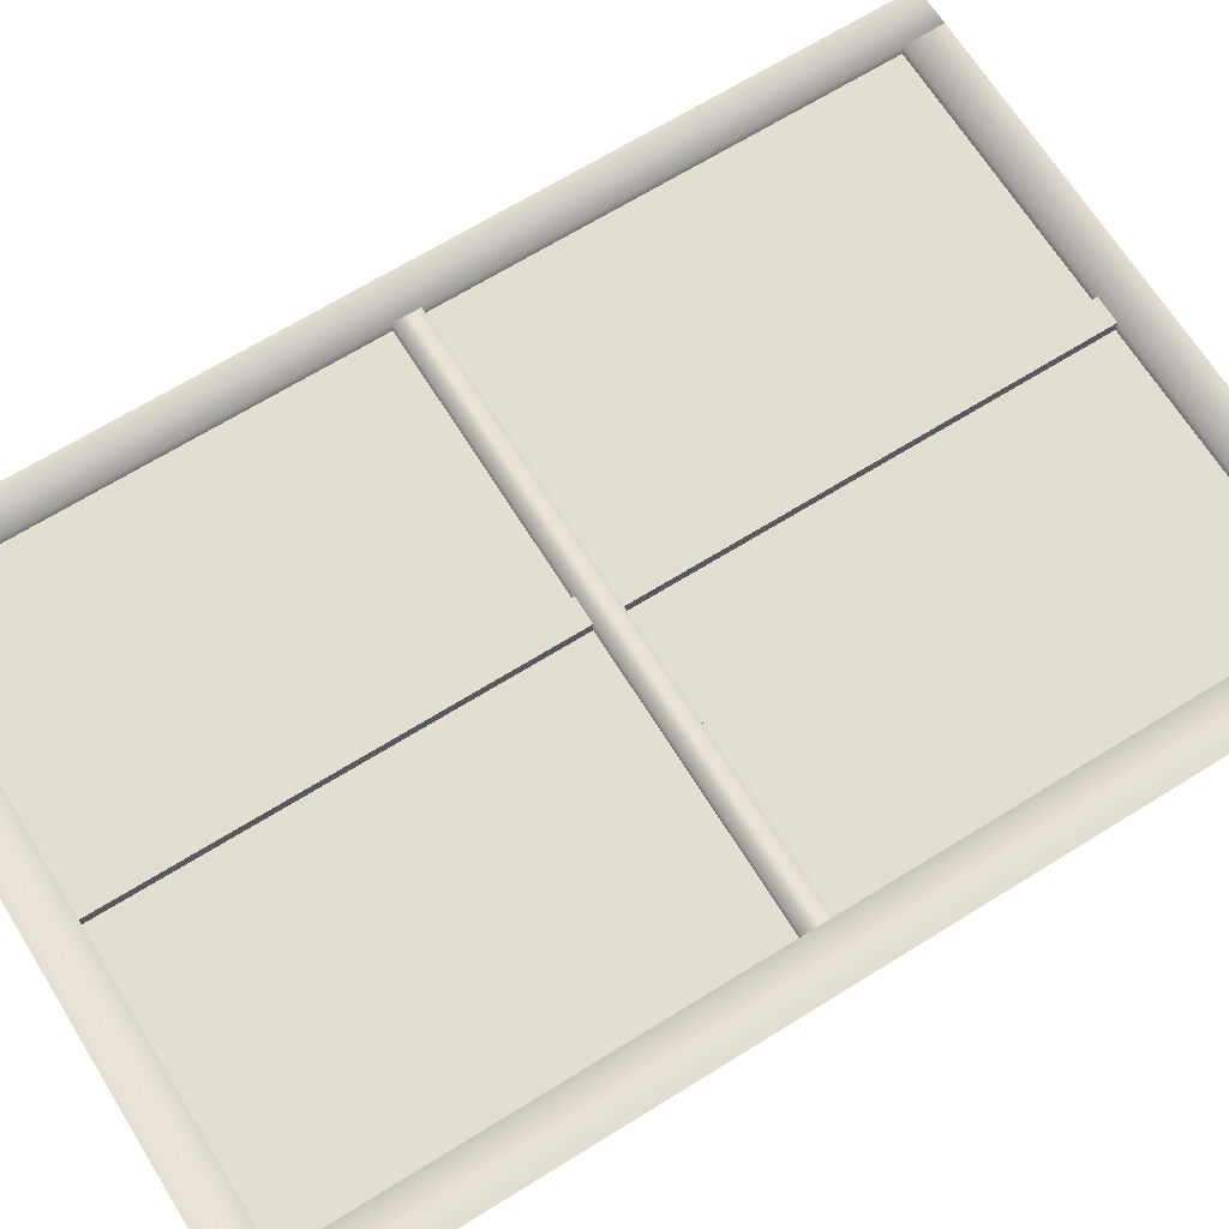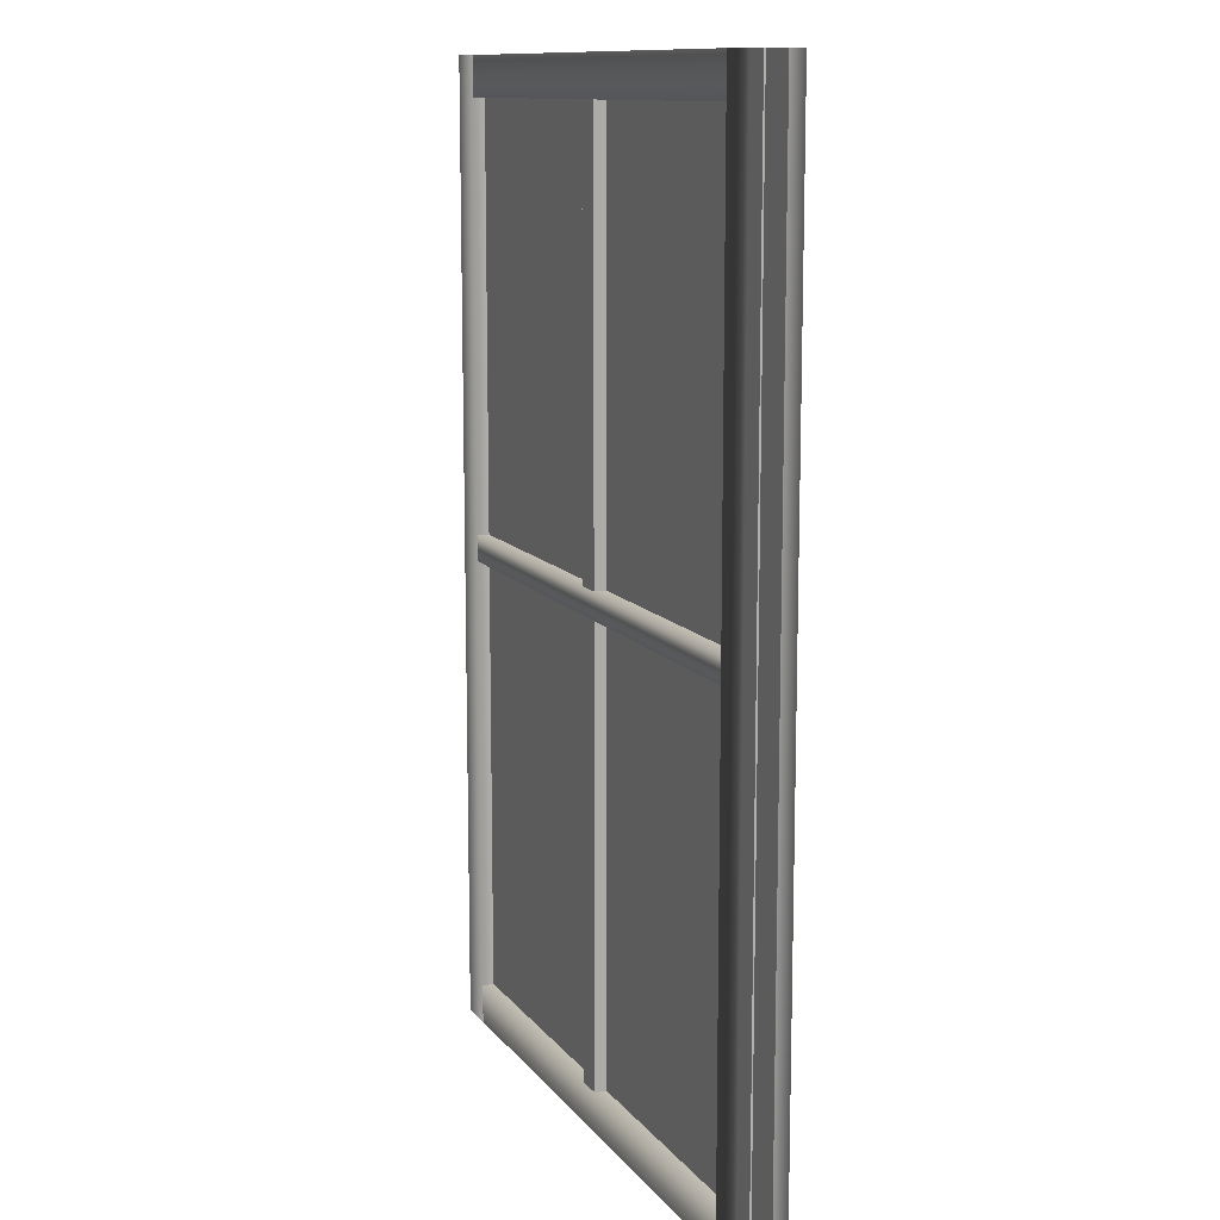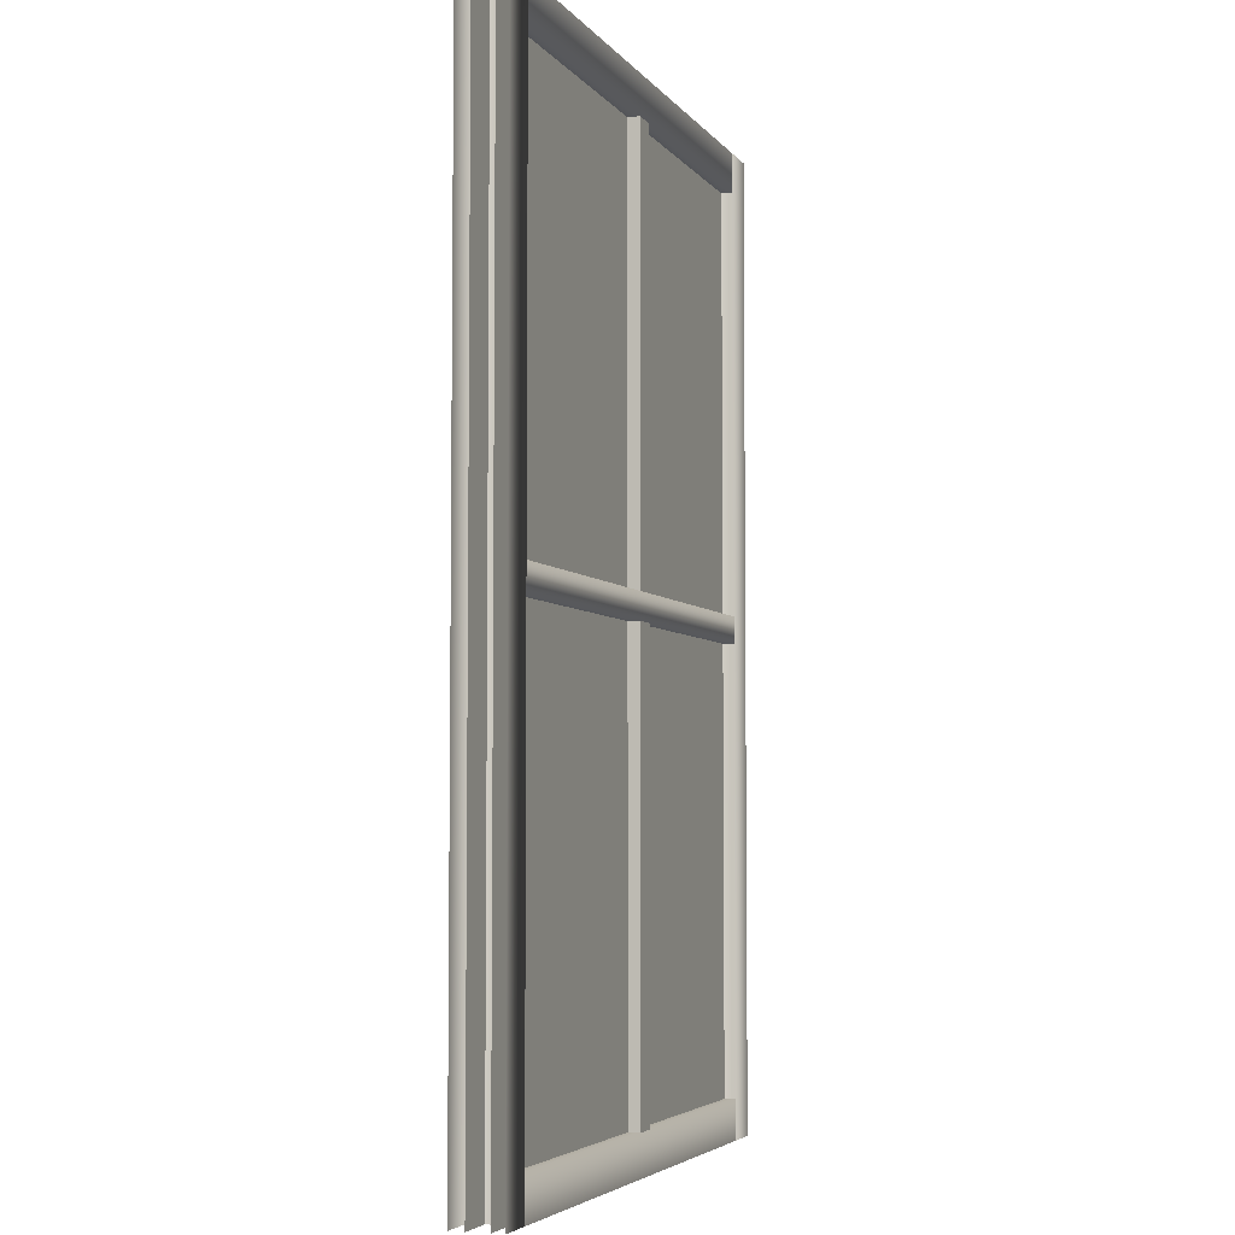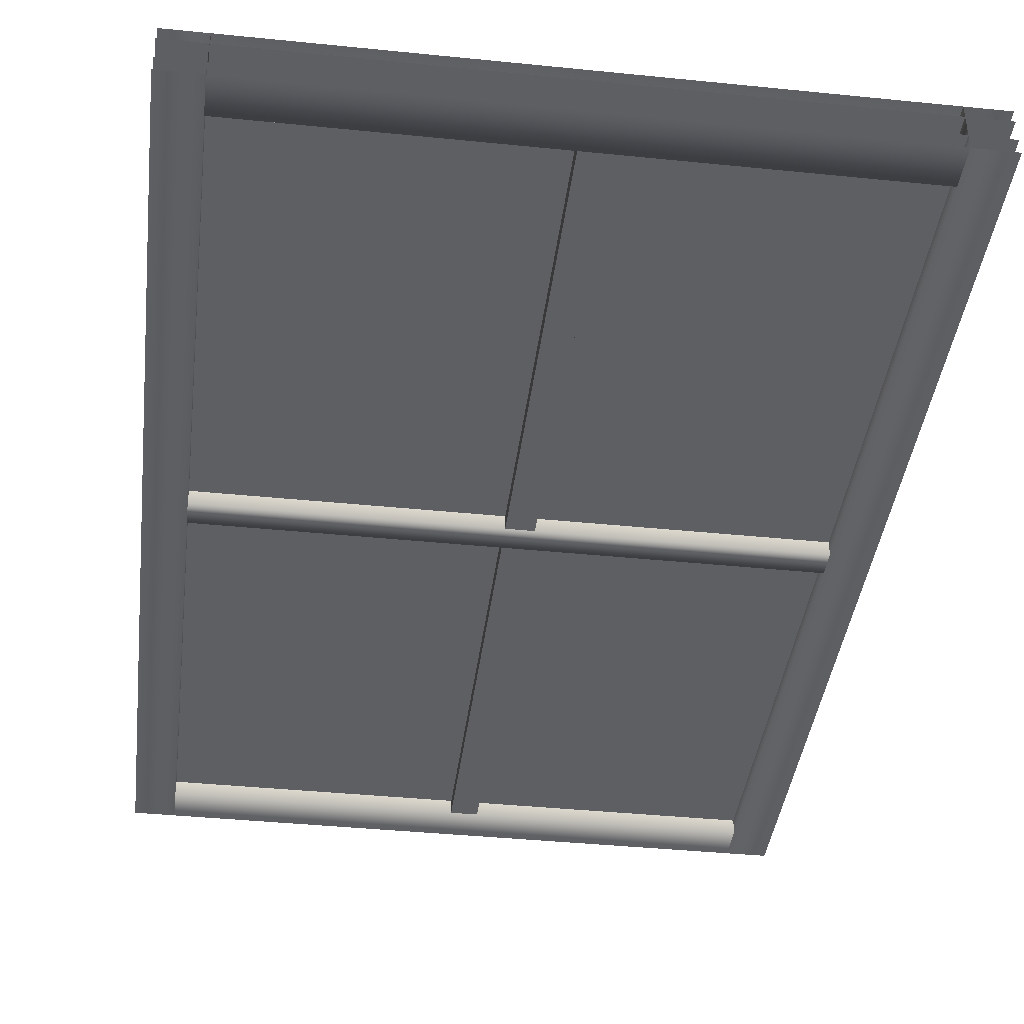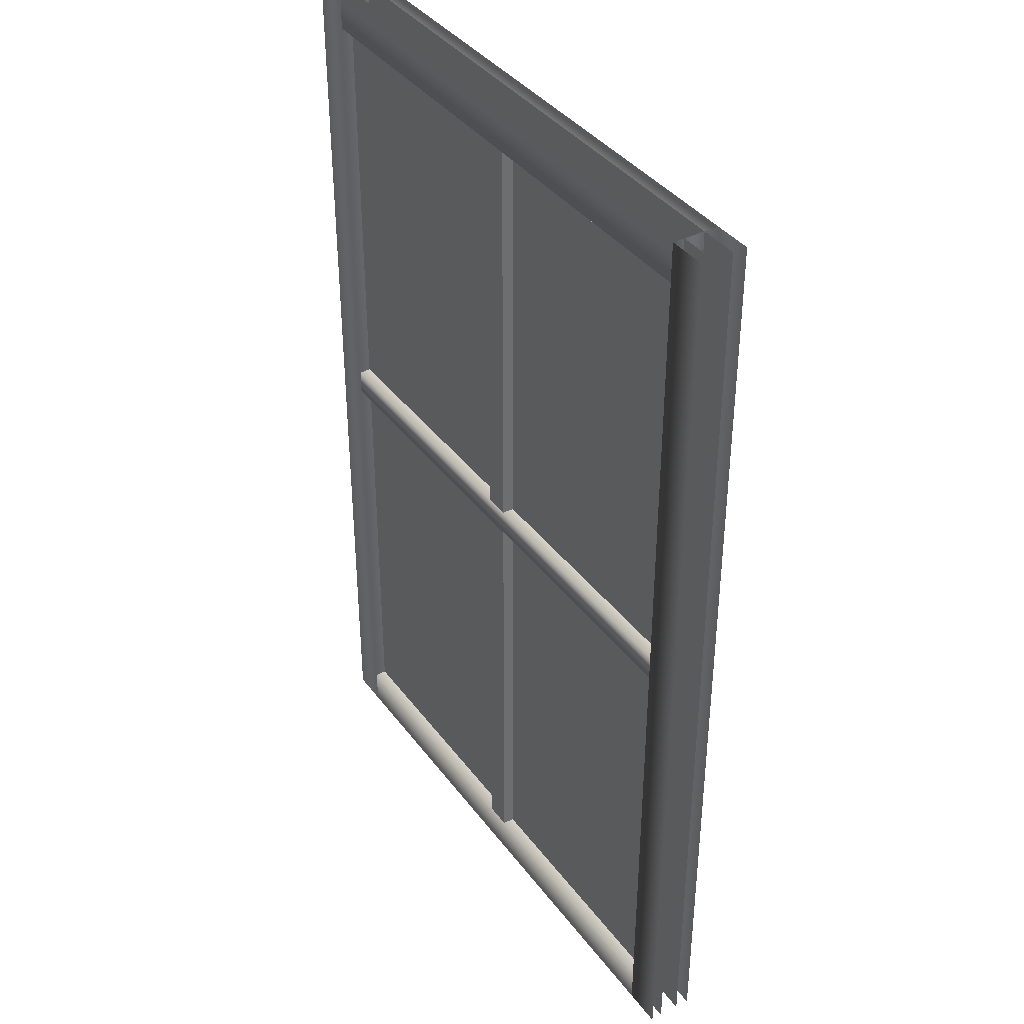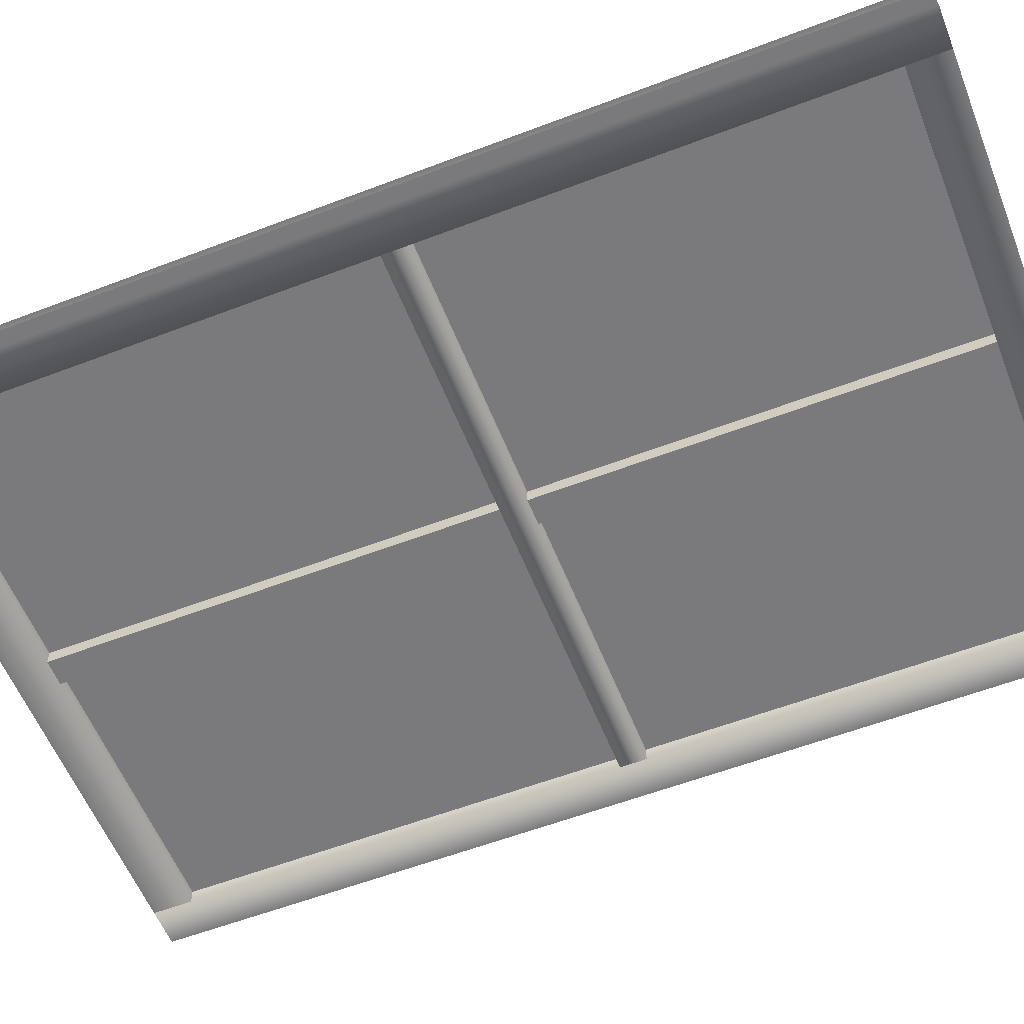
<metadata>
{"format":"obj","ext":"obj","renderer":"f3d","projection":"perspective","resolution":1024,"background":"white","views":[{"elev":67.5,"azim":58.1,"up":"+Y"},{"elev":11.8,"azim":-112.5,"up":"+Z"},{"elev":-4.7,"azim":109.0,"up":"+Z"},{"elev":-40.4,"azim":172.9,"up":"+Y"},{"elev":38.5,"azim":-122.5,"up":"+Z"},{"elev":-58.2,"azim":-68.4,"up":"+Y"}]}
</metadata>
<code>
g NuclearCity_LightHouse_glass001
v -0.7525 -0.02415 1.108
v 0.7525 -0.02415 1.108
v 0.7525 -0.02415 -1.15
v -0.7525 -0.02415 -1.15
v -0.7525 0.02415 1.108
v 0.7525 0.02415 -1.15
v 0.7525 0.02415 1.108
v -0.7525 0.02415 -1.15
v -0.7529 -0.05749 1.108
v -0.6613 -0.05749 1.108
v -0.6613 -0.05749 -1.15
v -0.7529 -0.05749 -1.15
v 0.6605 -0.05749 0.03058
v 0.6605 -0.05749 -0.03058
v -0.6613 -0.05749 -0.03058
v -0.6613 -0.05749 0.03058
v 0.6605 -0.05749 1.108
v 0.7521 -0.05749 1.108
v 0.7521 -0.05749 -1.15
v 0.6605 -0.05749 -1.15
v -0.04617 -0.05749 1.016
v 0.01493 -0.05749 1.016
v 0.01493 -0.05749 0.03058
v -0.04617 -0.05749 0.03058
v -0.04617 -0.05749 -0.03058
v 0.01493 -0.05749 -0.03058
v 0.01493 -0.05749 -1.058
v -0.04617 -0.05749 -1.058
v 0.6605 -0.05749 1.108
v 0.6605 -0.05749 1.016
v -0.6613 -0.05749 1.016
v -0.6613 -0.05749 1.108
v 0.6605 -0.05749 -1.058
v 0.6605 -0.05749 -1.15
v -0.6613 -0.05749 -1.15
v -0.6613 -0.05749 -1.058
v 0.7521 0.05136 1.108
v 0.6605 0.05136 1.108
v 0.6605 0.05136 -1.15
v 0.7521 0.05136 -1.15
v -0.6613 0.05136 0.03058
v -0.6613 0.05136 -0.03058
v 0.6605 0.05136 -0.03058
v 0.6605 0.05136 0.03058
v -0.6613 0.05136 1.108
v -0.7529 0.05136 1.108
v -0.7529 0.05136 -1.15
v -0.6613 0.05136 -1.15
v 0.01493 0.05136 1.016
v -0.04617 0.05136 1.016
v -0.04617 0.05136 0.03058
v 0.01493 0.05136 0.03058
v 0.01493 0.05136 -0.03058
v -0.04617 0.05136 -0.03058
v -0.04617 0.05136 -1.058
v 0.01493 0.05136 -1.058
v -0.6613 0.05136 1.108
v -0.6613 0.05136 1.016
v 0.6605 0.05136 1.016
v 0.6605 0.05136 1.108
v -0.6613 0.05136 -1.058
v -0.6613 0.05136 -1.15
v 0.6605 0.05136 -1.15
v 0.6605 0.05136 -1.058
v 0.6605 -0.05749 1.016
v 0.6605 0.05136 1.016
v -0.6613 0.05136 1.016
v -0.6613 -0.05749 1.016
v 0.6605 -0.05749 -1.058
v -0.6613 -0.05749 -1.058
v -0.6613 0.05136 -1.058
v 0.6605 0.05136 -1.058
v 0.6605 -0.05749 0.03058
v -0.6613 -0.05749 0.03058
v -0.6613 0.05136 0.03058
v 0.6605 0.05136 0.03058
v 0.6605 -0.05749 -0.03058
v 0.6605 0.05136 -0.03058
v -0.6613 0.05136 -0.03058
v -0.6613 -0.05749 -0.03058
v -0.6613 -0.05749 1.108
v -0.6613 0.05136 1.108
v -0.6613 0.05136 -1.15
v -0.6613 -0.05749 -1.15
v 0.6605 -0.05749 1.108
v 0.6605 -0.05749 -1.15
v 0.6605 0.05136 -1.15
v 0.6605 0.05136 1.108
v 0.01493 -0.05749 1.016
v 0.01493 0.05136 1.016
v 0.01493 0.05136 -1.058
v 0.01493 -0.05749 -1.058
v -0.04617 -0.05749 1.016
v -0.04617 -0.05749 -1.058
v -0.04617 0.05136 -1.058
v -0.04617 0.05136 1.016
g NuclearCity_LightHouse_glass001_0
f 3 2 1
f 4 3 1
f 7 6 5
f 6 8 5
f 11 10 9
f 12 11 9
f 15 14 13
f 16 15 13
f 19 18 17
f 20 19 17
f 23 22 21
f 24 23 21
f 27 26 25
f 28 27 25
f 31 30 29
f 32 31 29
f 35 34 33
f 36 35 33
f 39 38 37
f 40 39 37
f 43 42 41
f 44 43 41
f 47 46 45
f 48 47 45
f 51 50 49
f 52 51 49
f 55 54 53
f 56 55 53
f 59 58 57
f 60 59 57
f 63 62 61
f 64 63 61
f 67 66 65
f 68 67 65
f 71 70 69
f 72 71 69
f 75 74 73
f 76 75 73
f 79 78 77
f 80 79 77
f 83 82 81
f 84 83 81
f 87 86 85
f 88 87 85
f 91 90 89
f 92 91 89
f 95 94 93
f 96 95 93

</code>
